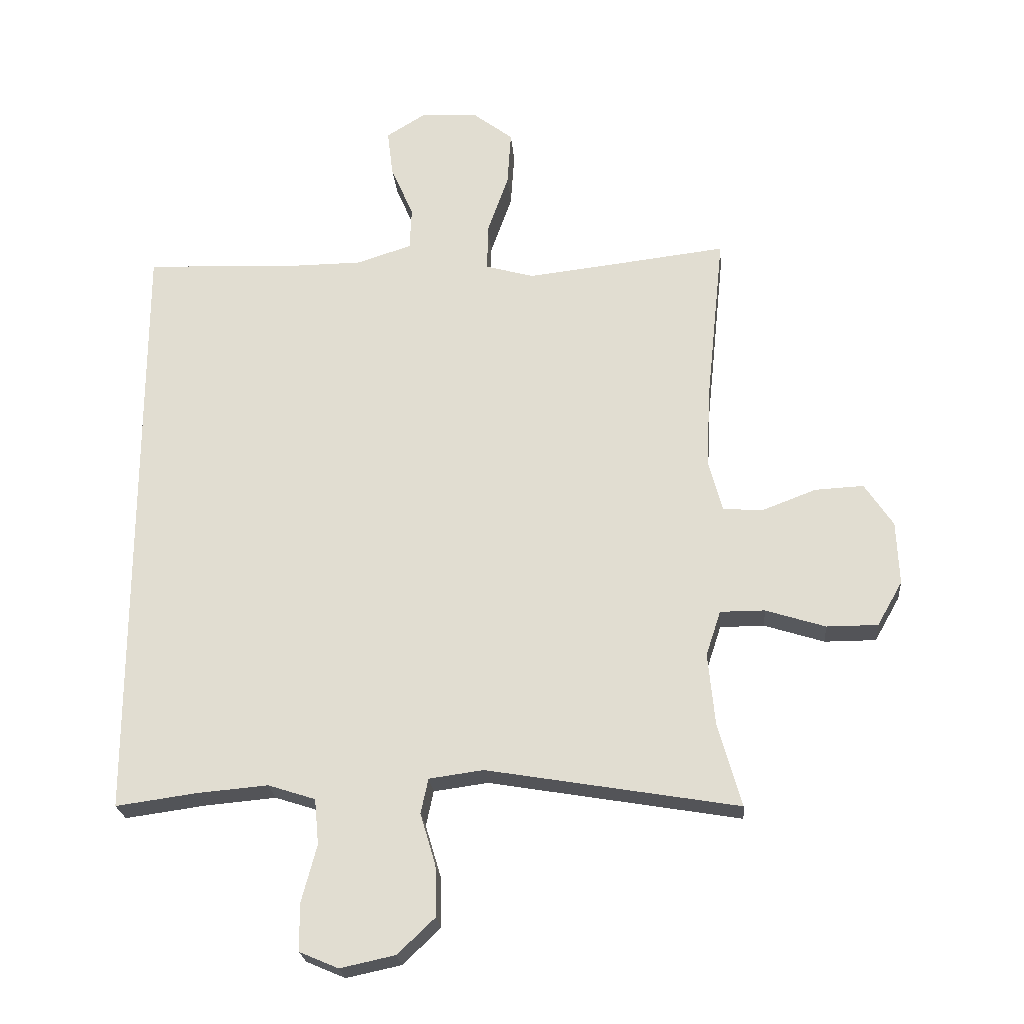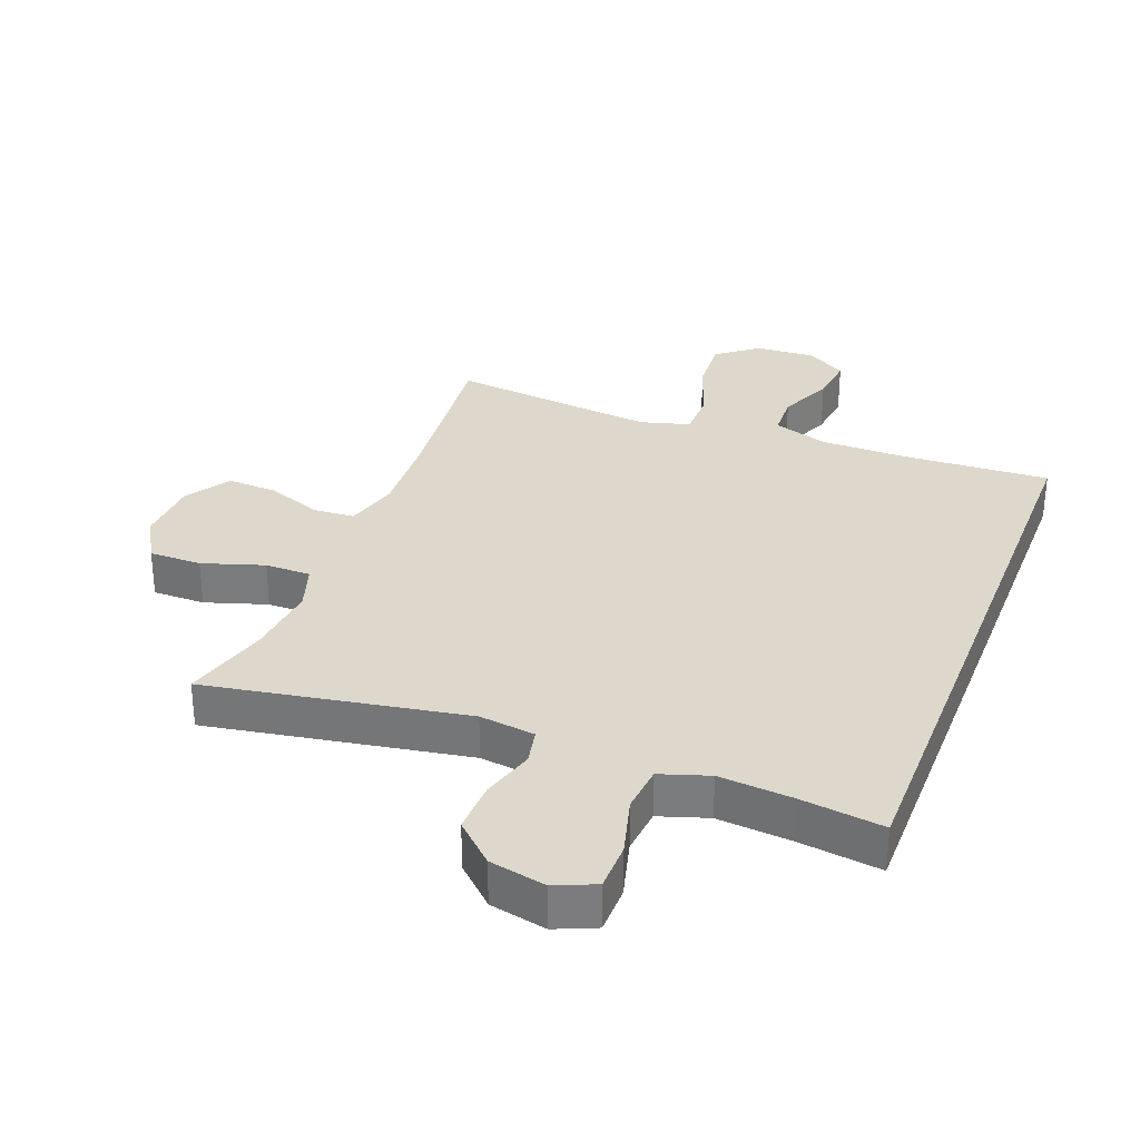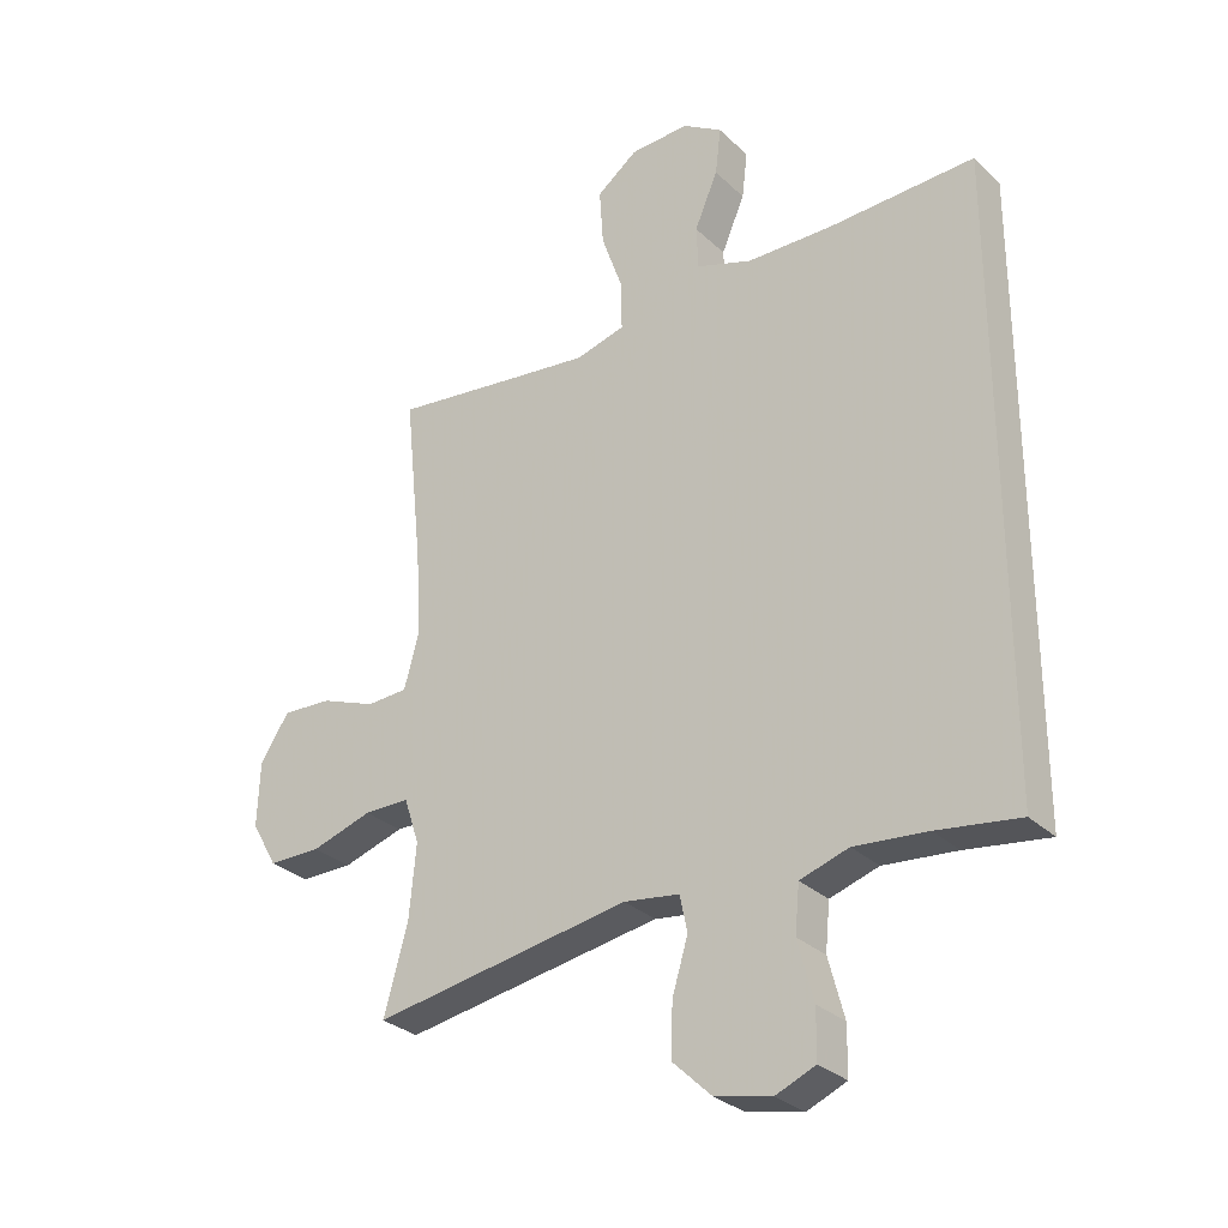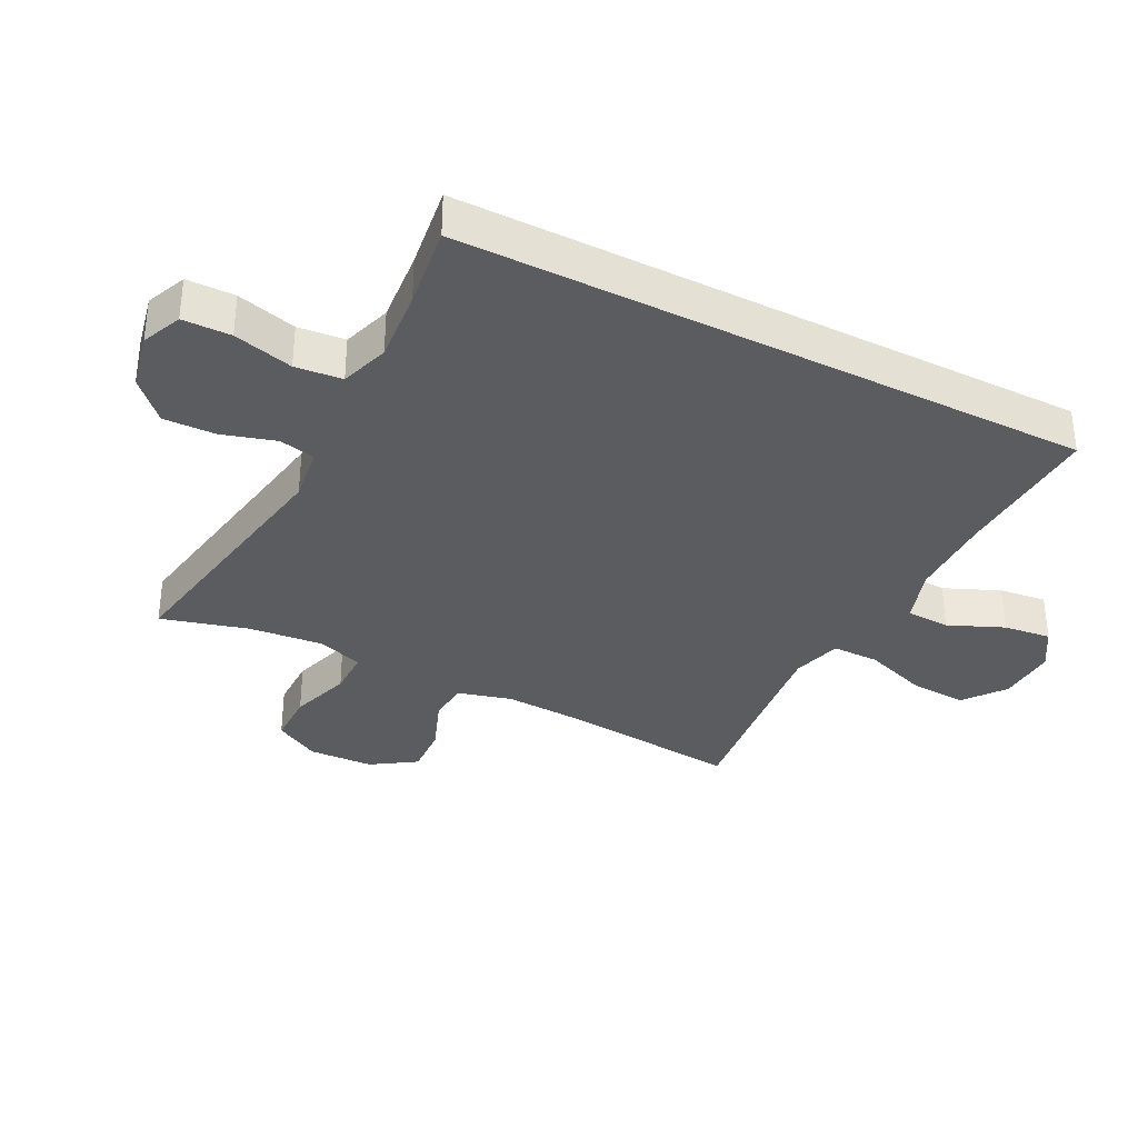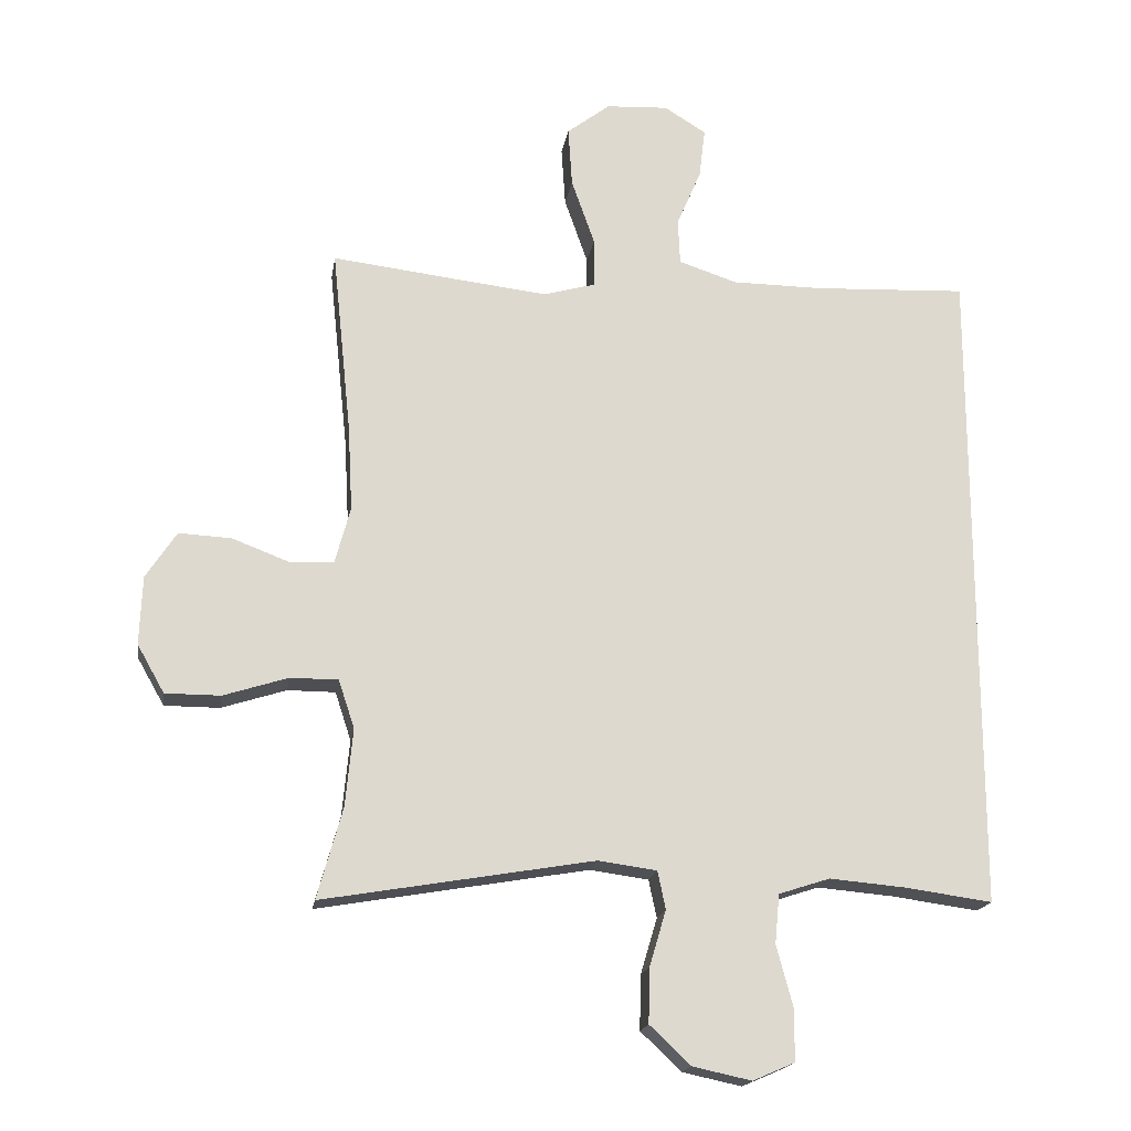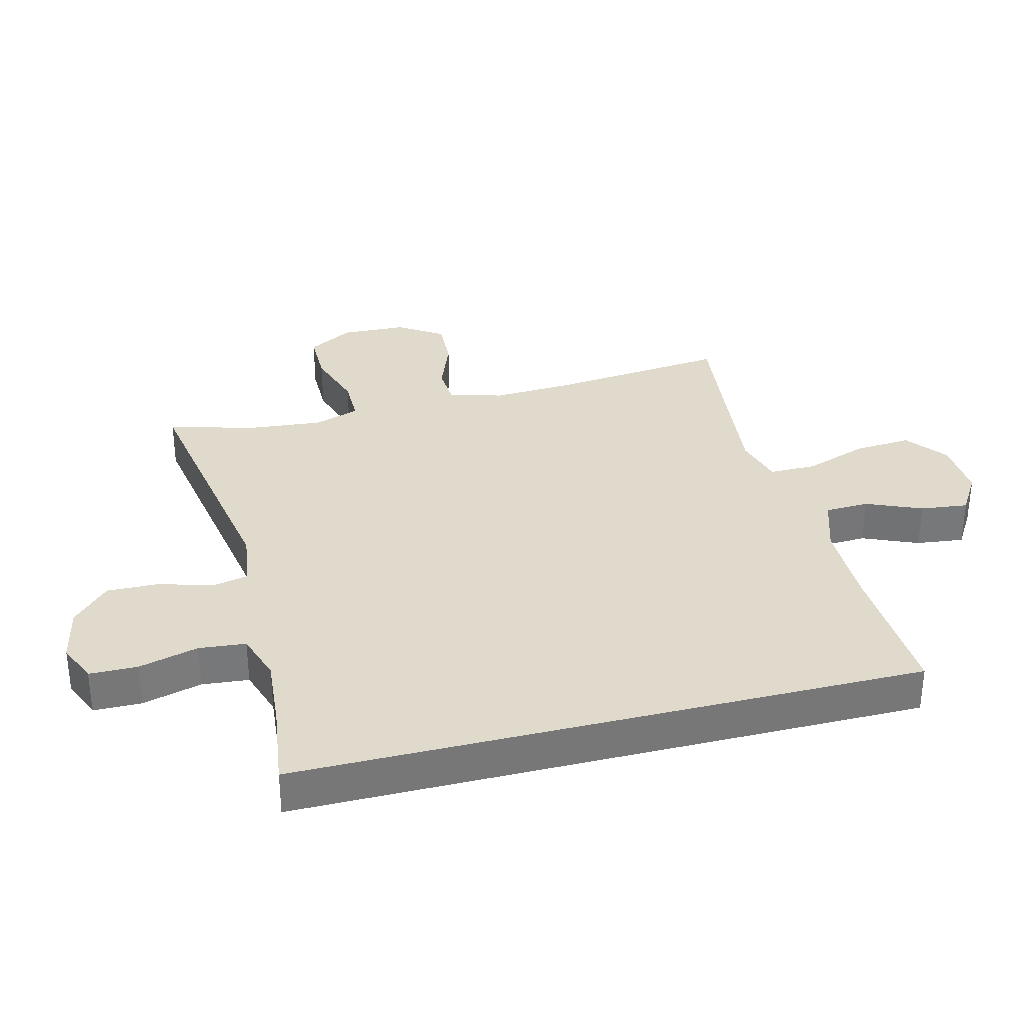
<metadata>
{"format":"obj","ext":"obj","renderer":"f3d","projection":"perspective","resolution":1024,"background":"white","views":[{"elev":-23.6,"azim":5.0,"up":"+Z"},{"elev":31.3,"azim":-159.1,"up":"+Y"},{"elev":-29.5,"azim":-143.6,"up":"+Z"},{"elev":-34.7,"azim":-117.0,"up":"+Y"},{"elev":-18.1,"azim":171.1,"up":"+Z"},{"elev":33.1,"azim":-104.3,"up":"+Y"}]}
</metadata>
<code>
v -0.5 0.07 0.514
v -0.269 0.07 0.503
v -0.132 0.07 0.504
v -0.044 0.07 0.533
v -0.041 0.07 0.602
v -0.078 0.07 0.689
v -0.087 0.07 0.764
v -0.024 0.07 0.803
v 0.07 0.07 0.798
v 0.135 0.07 0.748
v 0.129 0.07 0.658
v 0.094 0.07 0.558
v 0.094 0.07 0.484
v 0.172 0.07 0.462
v 0.296 0.07 0.476
v 0.5 0.07 0.5
v 0.471 0.07 0.222
v 0.464 0.07 0.092
v 0.487 0.07 0.007
v 0.552 0.07 0.003
v 0.639 0.07 0.036
v 0.718 0.07 0.04
v 0.764 0.07 -0.03
v 0.768 0.07 -0.133
v 0.727 0.07 -0.205
v 0.644 0.07 -0.205
v 0.547 0.07 -0.174
v 0.475 0.07 -0.174
v 0.451 0.07 -0.247
v 0.462 0.07 -0.363
v 0.5 0.07 -0.5
v 0.092 0.07 -0.43
v 0.004 0.07 -0.442
v -0.008 0.07 -0.499
v 0.017 0.07 -0.583
v 0.019 0.07 -0.665
v -0.042 0.07 -0.723
v -0.131 0.07 -0.742
v -0.194 0.07 -0.715
v -0.195 0.07 -0.639
v -0.17 0.07 -0.545
v -0.177 0.07 -0.471
v -0.254 0.07 -0.446
v -0.369 0.07 -0.456
v -0.5 0.07 -0.474
v -0.5 0 0.514
v -0.269 0 0.503
v -0.132 0 0.504
v -0.044 0 0.533
v -0.041 0 0.602
v -0.078 0 0.689
v -0.087 0 0.764
v -0.024 0 0.803
v 0.07 0 0.798
v 0.135 0 0.748
v 0.129 0 0.658
v 0.094 0 0.558
v 0.094 0 0.484
v 0.172 0 0.462
v 0.296 0 0.476
v 0.5 0 0.5
v 0.471 0 0.222
v 0.464 0 0.092
v 0.487 0 0.007
v 0.552 0 0.003
v 0.639 0 0.036
v 0.718 0 0.04
v 0.764 0 -0.03
v 0.768 0 -0.133
v 0.727 0 -0.205
v 0.644 0 -0.205
v 0.547 0 -0.174
v 0.475 0 -0.174
v 0.451 0 -0.247
v 0.462 0 -0.363
v 0.5 0 -0.5
v 0.092 0 -0.43
v 0.004 0 -0.442
v -0.008 0 -0.499
v 0.017 0 -0.583
v 0.019 0 -0.665
v -0.042 0 -0.723
v -0.131 0 -0.742
v -0.194 0 -0.715
v -0.195 0 -0.639
v -0.17 0 -0.545
v -0.177 0 -0.471
v -0.254 0 -0.446
v -0.369 0 -0.456
v -0.5 0 -0.474
f 44 45 1 2
f 43 44 2 3
f 42 43 3 4
f 41 42 4
f 38 39 40 41
f 38 41 4
f 37 38 4
f 34 35 36 37
f 34 37 4 5
f 33 34 5
f 32 33 5
f 30 31 32 5
f 29 30 5 6
f 28 29 6 7
f 24 25 26 27
f 20 21 22 23
f 19 20 23 24
f 15 16 17
f 14 15 17 18
f 13 14 18 19
f 9 10 11 12
f 9 12 13
f 8 9 13
f 7 8 13
f 28 7 13
f 19 24 27 28
f 13 19 28
f 47 46 90 89
f 48 47 89 88
f 49 48 88 87
f 49 87 86
f 86 85 84 83
f 49 86 83
f 49 83 82
f 82 81 80 79
f 50 49 82 79
f 50 79 78
f 50 78 77
f 50 77 76 75
f 51 50 75 74
f 52 51 74 73
f 72 71 70 69
f 68 67 66 65
f 69 68 65 64
f 62 61 60
f 63 62 60 59
f 64 63 59 58
f 57 56 55 54
f 58 57 54
f 58 54 53
f 58 53 52
f 58 52 73
f 73 72 69 64
f 73 64 58
f 1 46 47 2
f 2 47 48 3
f 3 48 49 4
f 4 49 50 5
f 5 50 51 6
f 6 51 52 7
f 7 52 53 8
f 8 53 54 9
f 9 54 55 10
f 10 55 56 11
f 11 56 57 12
f 12 57 58 13
f 13 58 59 14
f 14 59 60 15
f 15 60 61 16
f 16 61 62 17
f 17 62 63 18
f 18 63 64 19
f 19 64 65 20
f 20 65 66 21
f 21 66 67 22
f 22 67 68 23
f 23 68 69 24
f 24 69 70 25
f 25 70 71 26
f 26 71 72 27
f 27 72 73 28
f 28 73 74 29
f 29 74 75 30
f 30 75 76 31
f 31 76 77 32
f 32 77 78 33
f 33 78 79 34
f 34 79 80 35
f 35 80 81 36
f 36 81 82 37
f 37 82 83 38
f 38 83 84 39
f 39 84 85 40
f 40 85 86 41
f 41 86 87 42
f 42 87 88 43
f 43 88 89 44
f 44 89 90 45
f 45 90 46 1

</code>
